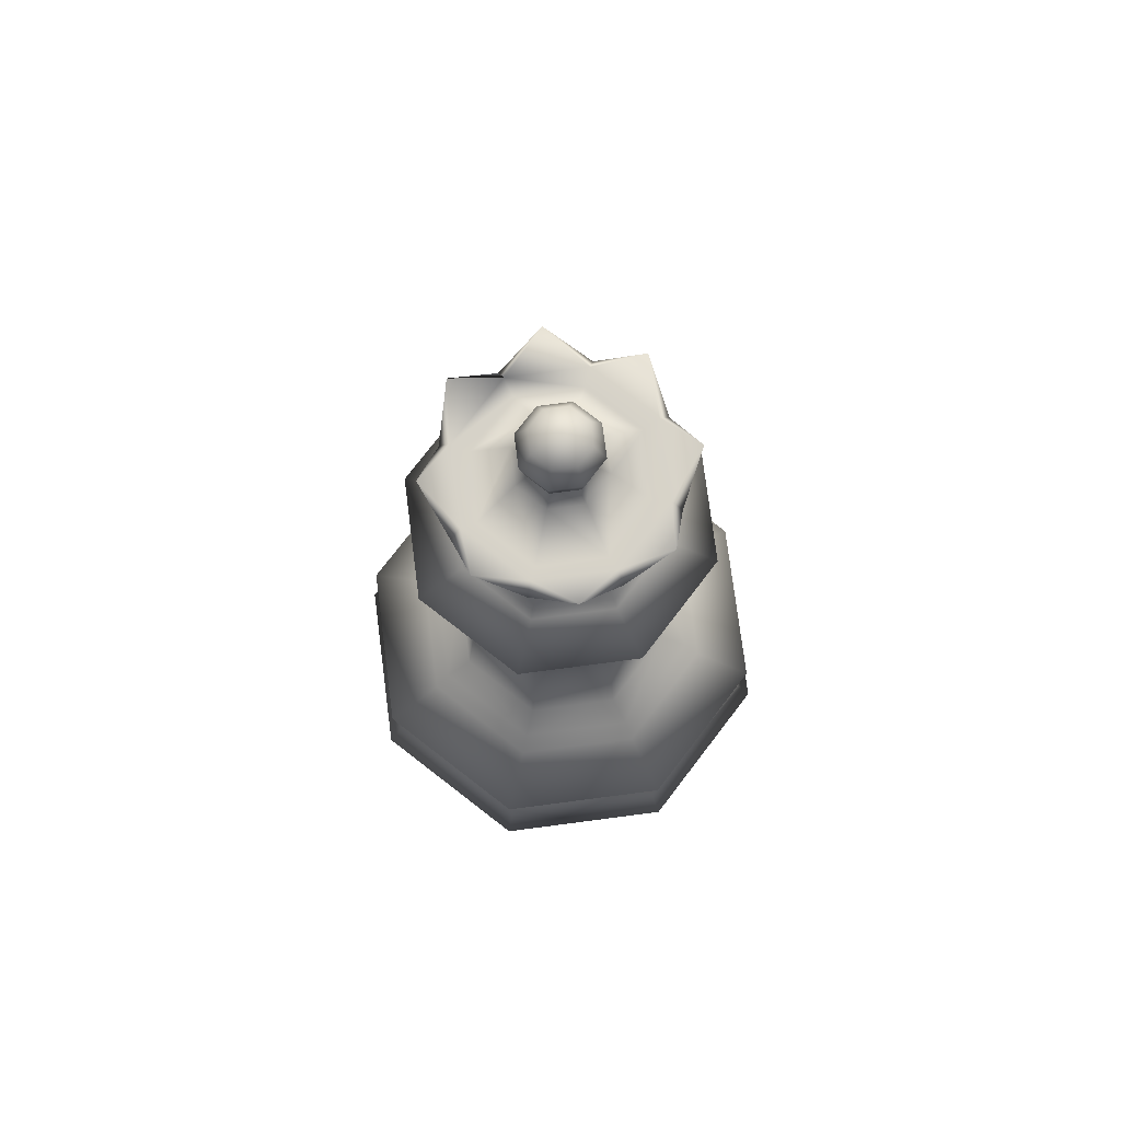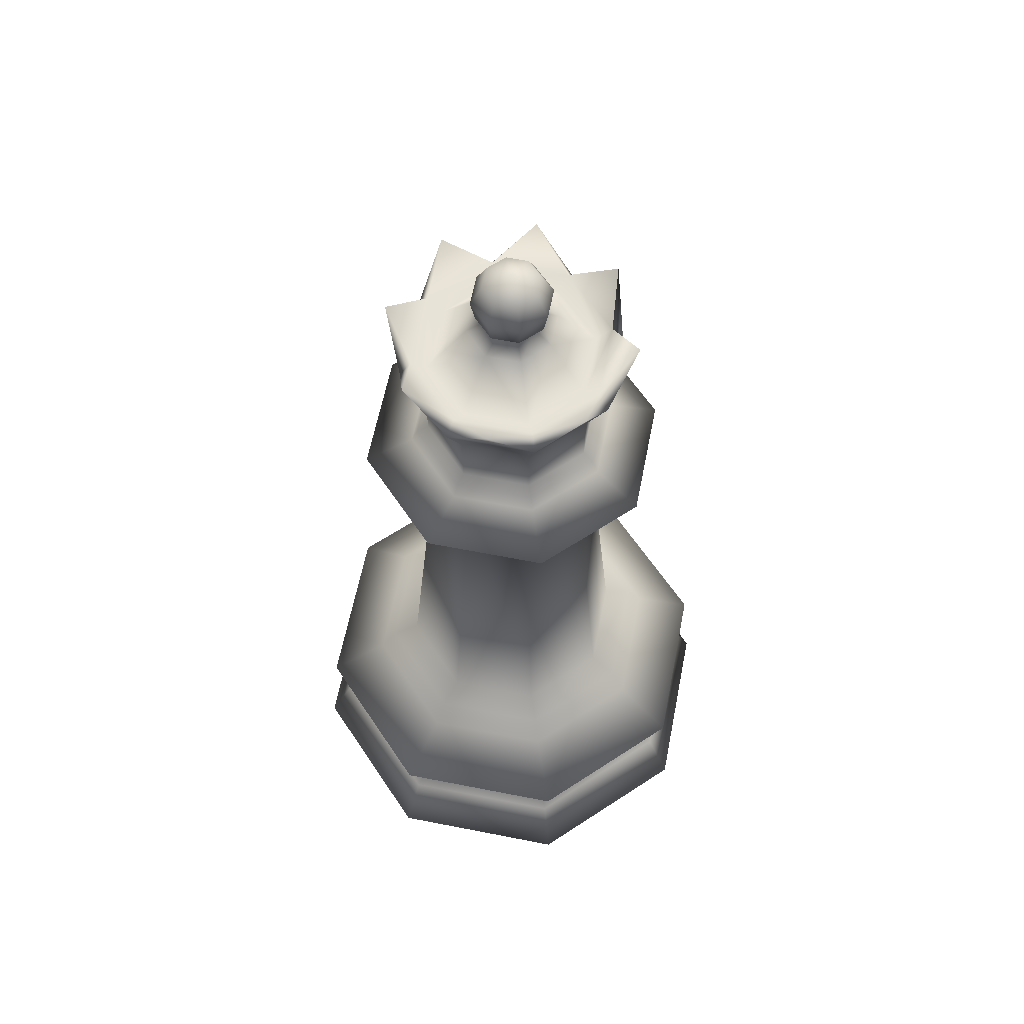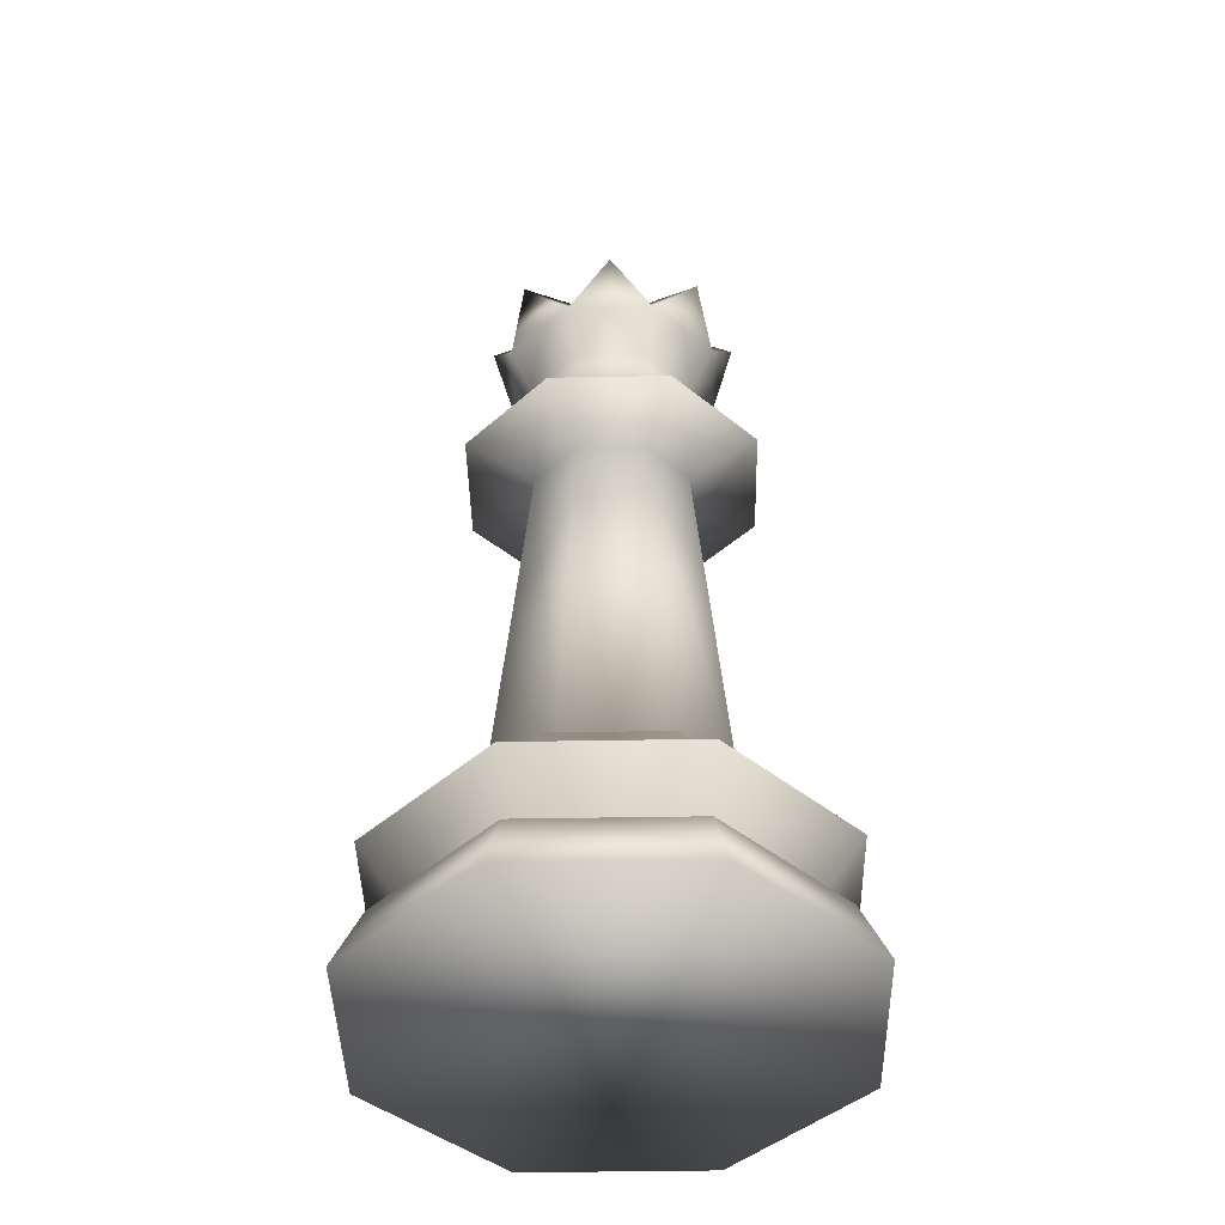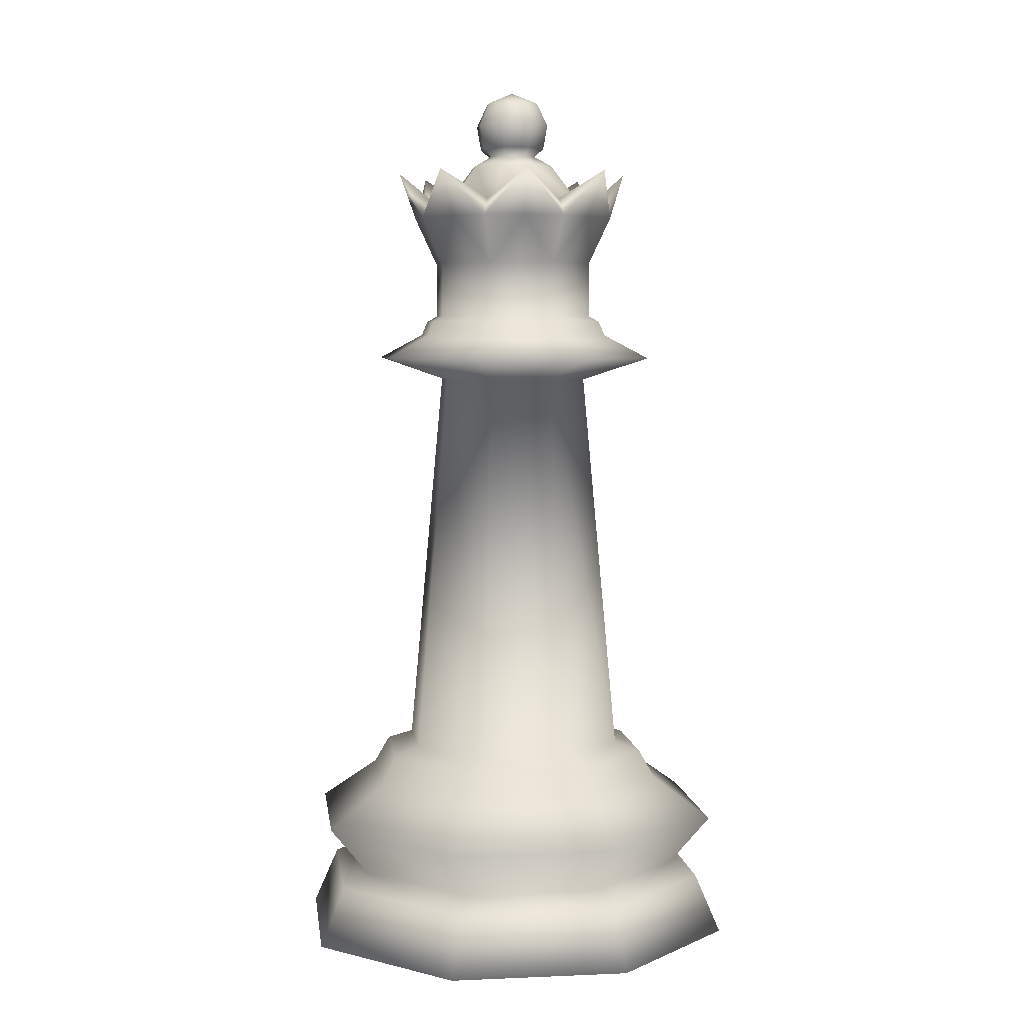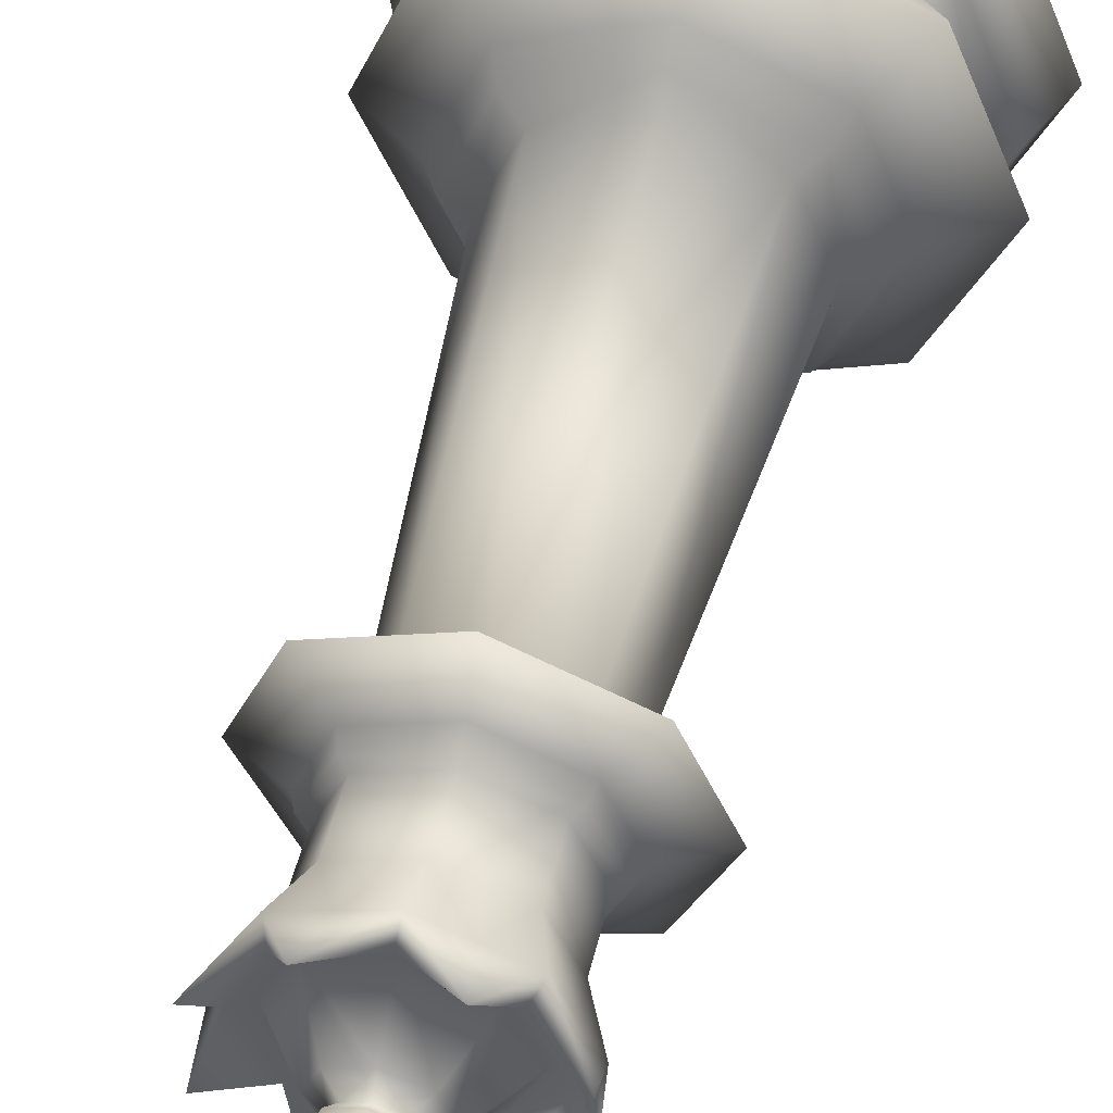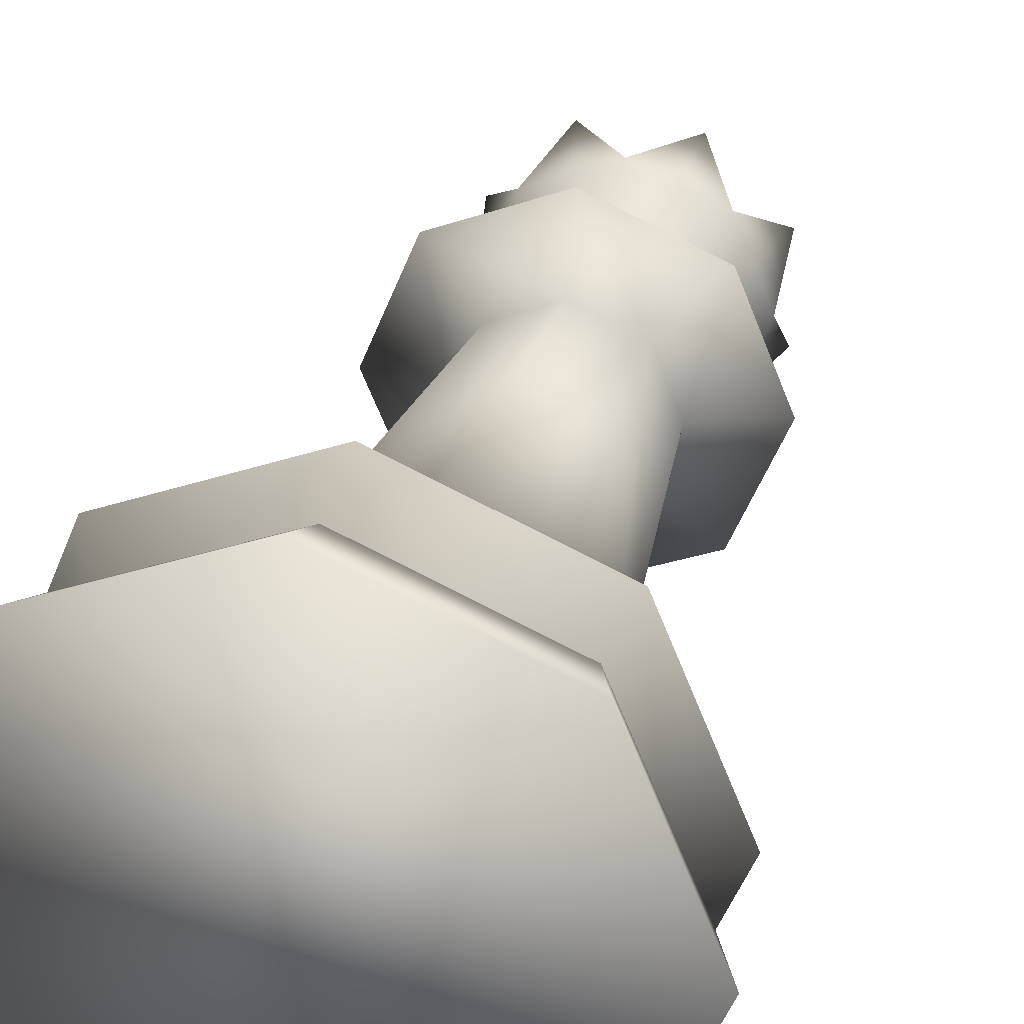
<metadata>
{"format":"obj","ext":"obj","renderer":"f3d","projection":"perspective","resolution":1024,"background":"white","views":[{"elev":77.1,"azim":15.1,"up":"+Y"},{"elev":62.0,"azim":123.8,"up":"+Y"},{"elev":-43.6,"azim":-66.3,"up":"+Y"},{"elev":5.4,"azim":-30.0,"up":"+Y"},{"elev":52.6,"azim":-165.8,"up":"+Z"},{"elev":29.3,"azim":14.3,"up":"+Z"}]}
</metadata>
<code>
o Queen.001
v 0.1084 5.705 0.07957
v 0.1758 5.655 0.147
v 0.4183 5.655 -0.4385
v 0.3229 5.705 -0.4385
v 0.3229 6.19 -0.4385
v 0.1084 6.19 0.07957
v -0.4097 5.705 0.2942
v -0.4097 5.655 0.3895
v 0.2121 5.533 0.1833
v 0.4696 5.533 -0.4385
v 0.1758 5.655 -1.024
v 0.1084 5.705 -0.9566
v -0.4097 6.19 0.2942
v 0.1084 6.19 -0.9566
v -0.9278 5.705 0.07957
v -0.9952 5.655 0.147
v -0.4097 5.533 0.4408
v 0.5003 5.322 0.4716
v 0.8773 5.322 -0.4385
v 0.2121 5.533 -1.06
v -0.4097 5.655 -1.267
v -0.4097 5.705 -1.171
v -0.9278 6.19 0.07957
v -0.4097 6.19 -1.171
v -1.142 5.705 -0.4385
v -1.238 5.655 -0.4385
v -1.032 5.533 0.1833
v -0.4097 5.322 0.8485
v 0.07287 5.125 0.04409
v 0.2728 5.125 -0.4385
v 0.5003 5.322 -1.349
v -0.4097 5.533 -1.318
v -0.9952 5.655 -1.024
v -0.9278 5.705 -0.9566
v -1.142 6.19 -0.4385
v -0.9278 6.19 -0.9566
v 0.4271 6.748 -0.4385
v 0.182 6.748 0.1532
v -1.289 5.533 -0.4385
v -1.32 5.322 0.4716
v -0.4097 5.125 0.244
v 0.2969 1.741 0.2681
v 0.5895 1.741 -0.4385
v 0.07287 5.125 -0.9211
v -0.4097 5.322 -1.726
v -1.032 5.533 -1.06
v -0.4097 6.748 0.3983
v 0.182 6.748 -1.03
v -0.03555 7.079 -0.4385
v -0.1451 7.079 -0.1739
v -1.697 5.322 -0.4385
v -0.8923 5.125 0.04409
v -0.4097 1.741 0.5608
v 0.8235 1.659 -0.4385
v 0.4623 1.659 0.4335
v 0.2969 1.741 -1.145
v -0.4097 5.125 -1.121
v -1.32 5.322 -1.349
v -1.001 6.748 0.1532
v -0.4097 7.079 -0.06432
v -0.4097 6.748 -1.275
v -0.1451 7.079 -0.7031
v -0.2561 7.167 -0.2848
v -0.1924 7.167 -0.4385
v -1.092 5.125 -0.4385
v -1.116 1.741 0.2681
v -0.4097 1.659 0.7947
v 0.9623 1.423 -0.4385
v 0.5604 1.423 0.5316
v 0.4623 1.659 -1.311
v -0.4097 1.741 -1.438
v -0.8923 5.125 -0.9211
v -1.247 6.748 -0.4385
v -0.6743 7.079 -0.1739
v -0.4097 7.167 -0.2212
v -1.001 6.748 -1.03
v -0.4097 7.079 -0.8127
v -0.2561 7.167 -0.5922
v -1.409 1.741 -0.4385
v -1.282 1.659 0.4335
v -0.4097 1.423 0.9335
v 1.482 1.061 -0.4385
v 0.9282 1.061 0.8994
v 0.5604 1.423 -1.409
v -0.4097 1.659 -1.672
v -1.116 1.741 -1.145
v -0.7839 7.079 -0.4385
v -0.5634 7.167 -0.2848
v -0.6743 7.079 -0.7031
v -0.4097 7.167 -0.6558
v -1.643 1.659 -0.4385
v -1.38 1.423 0.5316
v -0.4097 1.061 1.454
v 1.116 0.6196 -0.4385
v 0.6688 0.6196 0.6401
v 0.9282 1.061 -1.776
v -0.4097 1.423 -1.811
v -1.282 1.659 -1.311
v -0.6271 7.167 -0.4385
v -0.5634 7.167 -0.5922
v -1.782 1.423 -0.4385
v -1.748 1.061 0.8994
v -0.4097 0.6196 1.087
v 1.363 0.51 -0.4385
v 0.8436 0.51 0.8148
v 0.6688 0.6196 -1.517
v -0.4097 1.061 -2.331
v -1.38 1.423 -1.409
v -2.302 1.061 -0.4385
v -1.488 0.6196 0.6401
v -0.4097 0.51 1.334
v 1.59 -0 -0.4385
v 1.004 -0 0.9757
v 0.8436 0.51 -1.692
v -0.4097 0.6196 -1.964
v -1.748 1.061 -1.776
v -1.935 0.6196 -0.4385
v -1.663 0.51 0.8148
v -0.4097 -0 1.561
v -0.4097 -0 -2.439
v 1.004 -0 -1.853
v -1.824 -0 0.9757
v -2.41 -0 -0.4385
v -1.824 -0 -1.853
v -0.4097 0.51 -2.211
v -1.488 0.6196 -1.517
v -2.182 0.51 -0.4385
v -1.663 0.51 -1.692
v -0.1121 7.241 -0.4385
v -0.1993 7.241 -0.2281
v -0.1993 7.241 -0.6489
v -0.07359 7.449 -0.4385
v -0.172 7.449 -0.2008
v -0.4097 7.241 -0.1409
v -0.4097 7.241 -0.7361
v -0.172 7.449 -0.6762
v -0.172 7.651 -0.4385
v -0.2417 7.651 -0.2704
v -0.4097 7.449 -0.1024
v -0.6202 7.241 -0.2281
v -0.6202 7.241 -0.6489
v -0.4097 7.449 -0.7747
v -0.2417 7.651 -0.6066
v -0.4097 7.749 -0.4385
v -0.4097 7.651 -0.2008
v -0.6474 7.449 -0.2008
v -0.7073 7.241 -0.4385
v -0.6474 7.449 -0.6762
v -0.4097 7.651 -0.6762
v -0.5778 7.651 -0.2704
v -0.7459 7.449 -0.4385
v -0.5778 7.651 -0.6066
v -0.6474 7.651 -0.4385
v 0.2156 6.19 -0.6975
v 0.2156 6.19 -0.1795
v 0.5208 6.599 -0.4385
v 0.5534 7.008 -0.03959
v -0.6688 6.19 0.1869
v -0.1507 6.19 0.1869
v 0.2482 6.599 0.2195
v -0.01081 7.008 0.5246
v -0.4097 6.599 0.492
v -0.1507 6.19 -1.064
v 0.2482 6.599 -1.096
v 0.5534 7.008 -0.8374
v -1.035 6.19 -0.1795
v -0.8087 7.008 0.5246
v -1.068 6.599 0.2195
v -0.6688 6.19 -1.064
v -0.4097 6.599 -1.369
v -0.01081 7.008 -1.402
v -1.035 6.19 -0.6975
v -1.373 7.008 -0.03959
v -1.34 6.599 -0.4385
v -1.068 6.599 -1.096
v -0.8087 7.008 -1.402
v -1.373 7.008 -0.8374
v -1.204 6.599 -0.7675
v -0.7387 6.599 -1.233
v -1.204 6.599 -0.1095
v -0.08075 6.599 -1.233
v -0.7387 6.599 0.3557
v 0.3845 6.599 -0.7675
v -0.08075 6.599 0.3557
v 0.3845 6.599 -0.1095
v 0.08882 6.65 0.06005
v 0.2953 6.65 -0.4385
v -0.9083 6.65 0.06005
v -0.4097 6.65 0.2666
v 0.08882 6.65 -0.9371
v -0.4097 6.65 -1.144
v -1.115 6.65 -0.4385
v -0.9083 6.65 -0.9371
g Queen.001_Black_Pieces
f 1 3 4
f 4 5 155
f 7 2 1
f 9 3 2
f 4 11 12
f 1 6 159
f 12 14 154
f 16 7 15
f 17 2 8
f 18 10 9
f 20 3 10
f 12 21 22
f 7 13 158
f 22 24 163
f 26 15 25
f 17 16 27
f 18 17 28
f 30 18 29
f 19 20 10
f 20 21 11
f 21 34 22
f 15 23 166
f 34 36 169
f 35 180 174
f 33 25 34
f 27 26 39
f 28 27 40
f 29 28 41
f 43 29 42
f 44 19 30
f 31 32 20
f 46 21 32
f 25 35 172
f 36 179 169
f 187 38 37
f 39 33 46
f 40 39 51
f 41 40 52
f 42 41 53
f 43 55 54
f 56 30 43
f 57 31 44
f 58 32 45
f 24 179 170
f 186 47 38
f 187 48 190
f 50 64 63
f 51 46 58
f 65 40 51
f 53 52 66
f 42 67 55
f 54 69 68
f 56 54 70
f 71 44 56
f 57 58 45
f 35 178 172
f 188 47 189
f 60 63 75
f 36 178 175
f 191 48 61
f 64 62 78
f 72 51 58
f 66 65 79
f 67 66 80
f 55 81 69
f 68 83 82
f 84 54 68
f 71 70 85
f 86 57 71
f 188 73 59
f 88 60 75
f 191 76 193
f 62 90 78
f 79 72 86
f 80 79 91
f 67 92 81
f 69 93 83
f 94 83 95
f 84 82 96
f 97 70 84
f 98 71 85
f 193 73 192
f 87 88 99
f 77 100 90
f 91 86 98
f 80 101 92
f 81 102 93
f 95 93 103
f 94 105 104
f 96 94 106
f 97 96 107
f 98 97 108
f 89 99 100
f 101 98 108
f 92 109 102
f 93 110 103
f 95 111 105
f 104 113 112
f 106 104 114
f 107 106 115
f 116 97 107
f 109 108 116
f 102 117 110
f 111 110 118
f 105 119 113
f 113 122 124
f 114 112 121
f 125 106 114
f 116 115 126
f 109 126 117
f 118 117 127
f 111 122 119
f 128 120 124
f 125 121 120
f 122 127 123
f 123 128 124
f 128 115 125
f 127 126 128
f 64 130 63
f 78 129 64
f 129 133 130
f 63 134 75
f 90 131 78
f 136 129 131
f 137 133 132
f 133 134 130
f 134 88 75
f 141 90 100
f 142 131 135
f 136 137 132
f 137 144 138
f 138 139 133
f 134 146 140
f 140 99 88
f 147 100 99
f 141 142 135
f 142 143 136
f 143 144 137
f 138 144 145
f 145 146 139
f 146 147 140
f 151 141 147
f 152 142 148
f 149 144 143
f 145 144 150
f 150 151 146
f 151 152 148
f 152 144 149
f 150 144 153
f 153 144 152
f 23 180 166
f 14 181 164
f 24 181 163
f 23 182 168
f 13 182 158
f 5 183 156
f 14 183 154
f 13 184 162
f 6 184 159
f 6 185 160
f 5 185 155
f 178 177 175
f 180 173 174
f 182 167 168
f 184 161 162
f 185 157 160
f 183 165 156
f 181 171 164
f 179 176 170
f 61 176 76
f 76 176 175
f 177 73 175
f 174 73 177
f 173 73 174
f 73 173 59
f 168 59 173
f 167 59 168
f 47 59 167
f 162 47 167
f 161 47 162
f 47 161 38
f 160 38 161
f 157 38 160
f 38 157 37
f 156 37 157
f 165 37 156
f 37 165 48
f 164 48 165
f 171 48 164
f 171 61 48
f 61 171 170
f 170 176 61
f 175 76 177
f 76 177 73
f 89 192 87
f 77 193 89
f 87 188 74
f 77 190 191
f 74 189 60
f 49 190 62
f 60 186 50
f 49 186 187
f 1 2 3
f 6 1 155
f 1 4 155
f 7 8 2
f 9 10 3
f 4 3 11
f 13 7 159
f 7 1 159
f 5 4 154
f 4 12 154
f 16 8 7
f 17 9 2
f 18 19 10
f 20 11 3
f 12 11 21
f 23 15 158
f 15 7 158
f 14 12 163
f 12 22 163
f 26 16 15
f 17 8 16
f 18 9 17
f 30 19 18
f 19 31 20
f 20 32 21
f 21 33 34
f 35 25 166
f 25 15 166
f 24 22 169
f 22 34 169
f 35 166 180
f 33 26 25
f 27 16 26
f 28 17 27
f 29 18 28
f 43 30 29
f 44 31 19
f 31 45 32
f 46 33 21
f 36 34 172
f 34 25 172
f 36 175 179
f 187 186 38
f 39 26 33
f 40 27 39
f 41 28 40
f 42 29 41
f 43 42 55
f 56 44 30
f 57 45 31
f 58 46 32
f 24 169 179
f 186 189 47
f 187 37 48
f 50 49 64
f 51 39 46
f 65 52 40
f 53 41 52
f 42 53 67
f 54 55 69
f 56 43 54
f 71 57 44
f 57 72 58
f 35 174 178
f 188 59 47
f 60 50 63
f 36 172 178
f 191 190 48
f 64 49 62
f 72 65 51
f 66 52 65
f 67 53 66
f 55 67 81
f 68 69 83
f 84 70 54
f 71 56 70
f 86 72 57
f 188 192 73
f 88 74 60
f 191 61 76
f 62 77 90
f 79 65 72
f 80 66 79
f 67 80 92
f 69 81 93
f 94 82 83
f 84 68 82
f 97 85 70
f 98 86 71
f 193 76 73
f 87 74 88
f 77 89 100
f 91 79 86
f 80 91 101
f 81 92 102
f 95 83 93
f 94 95 105
f 96 82 94
f 97 84 96
f 98 85 97
f 89 87 99
f 101 91 98
f 92 101 109
f 93 102 110
f 95 103 111
f 104 105 113
f 106 94 104
f 107 96 106
f 116 108 97
f 109 101 108
f 102 109 117
f 111 103 110
f 105 111 119
f 124 120 121
f 121 112 124
f 112 113 124
f 113 119 122
f 122 123 124
f 114 104 112
f 125 115 106
f 116 107 115
f 109 116 126
f 118 110 117
f 111 118 122
f 128 125 120
f 125 114 121
f 122 118 127
f 123 127 128
f 128 126 115
f 127 117 126
f 64 129 130
f 78 131 129
f 129 132 133
f 63 130 134
f 90 135 131
f 136 132 129
f 137 138 133
f 133 139 134
f 134 140 88
f 141 135 90
f 142 136 131
f 136 143 137
f 138 145 139
f 134 139 146
f 140 147 99
f 147 141 100
f 141 148 142
f 142 149 143
f 145 150 146
f 146 151 147
f 151 148 141
f 152 149 142
f 150 153 151
f 151 153 152
f 23 168 180
f 14 163 181
f 24 170 181
f 23 158 182
f 13 162 182
f 5 154 183
f 14 164 183
f 13 159 184
f 6 160 184
f 6 155 185
f 5 156 185
f 178 174 177
f 180 168 173
f 182 162 167
f 184 160 161
f 185 156 157
f 183 164 165
f 181 170 171
f 179 175 176
f 89 193 192
f 77 191 193
f 87 192 188
f 77 62 190
f 74 188 189
f 49 187 190
f 60 189 186
f 49 50 186

</code>
